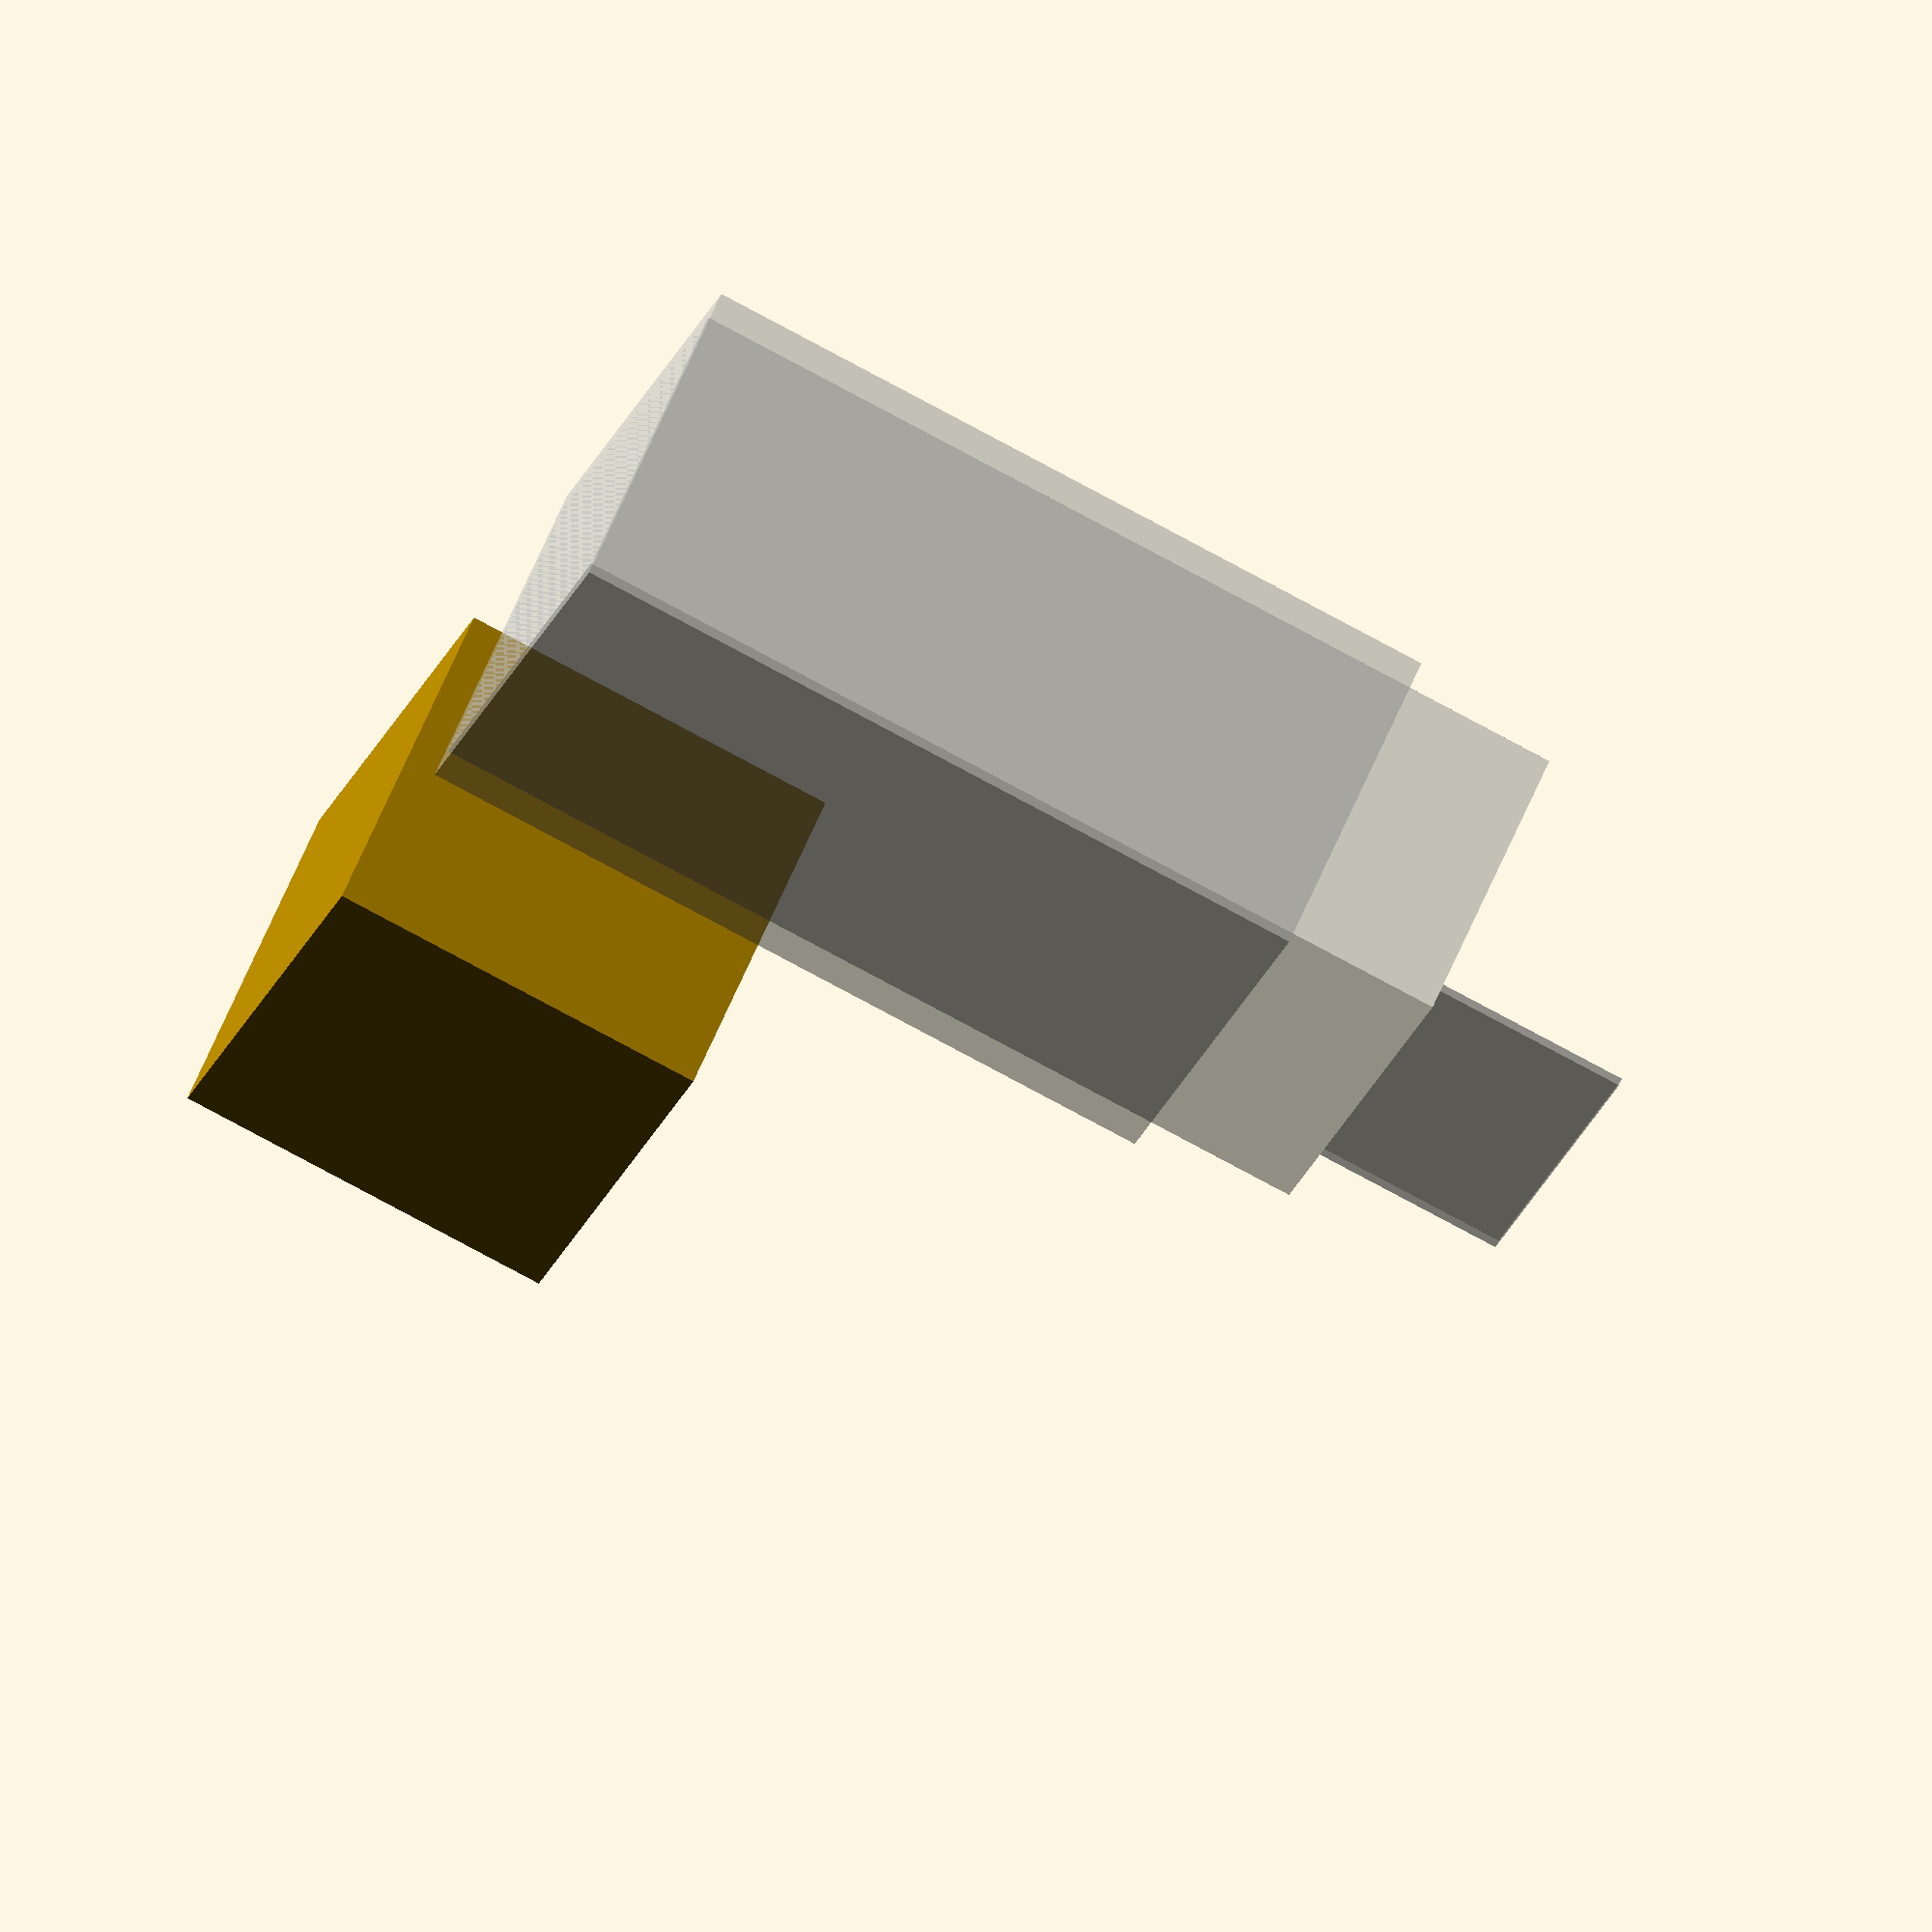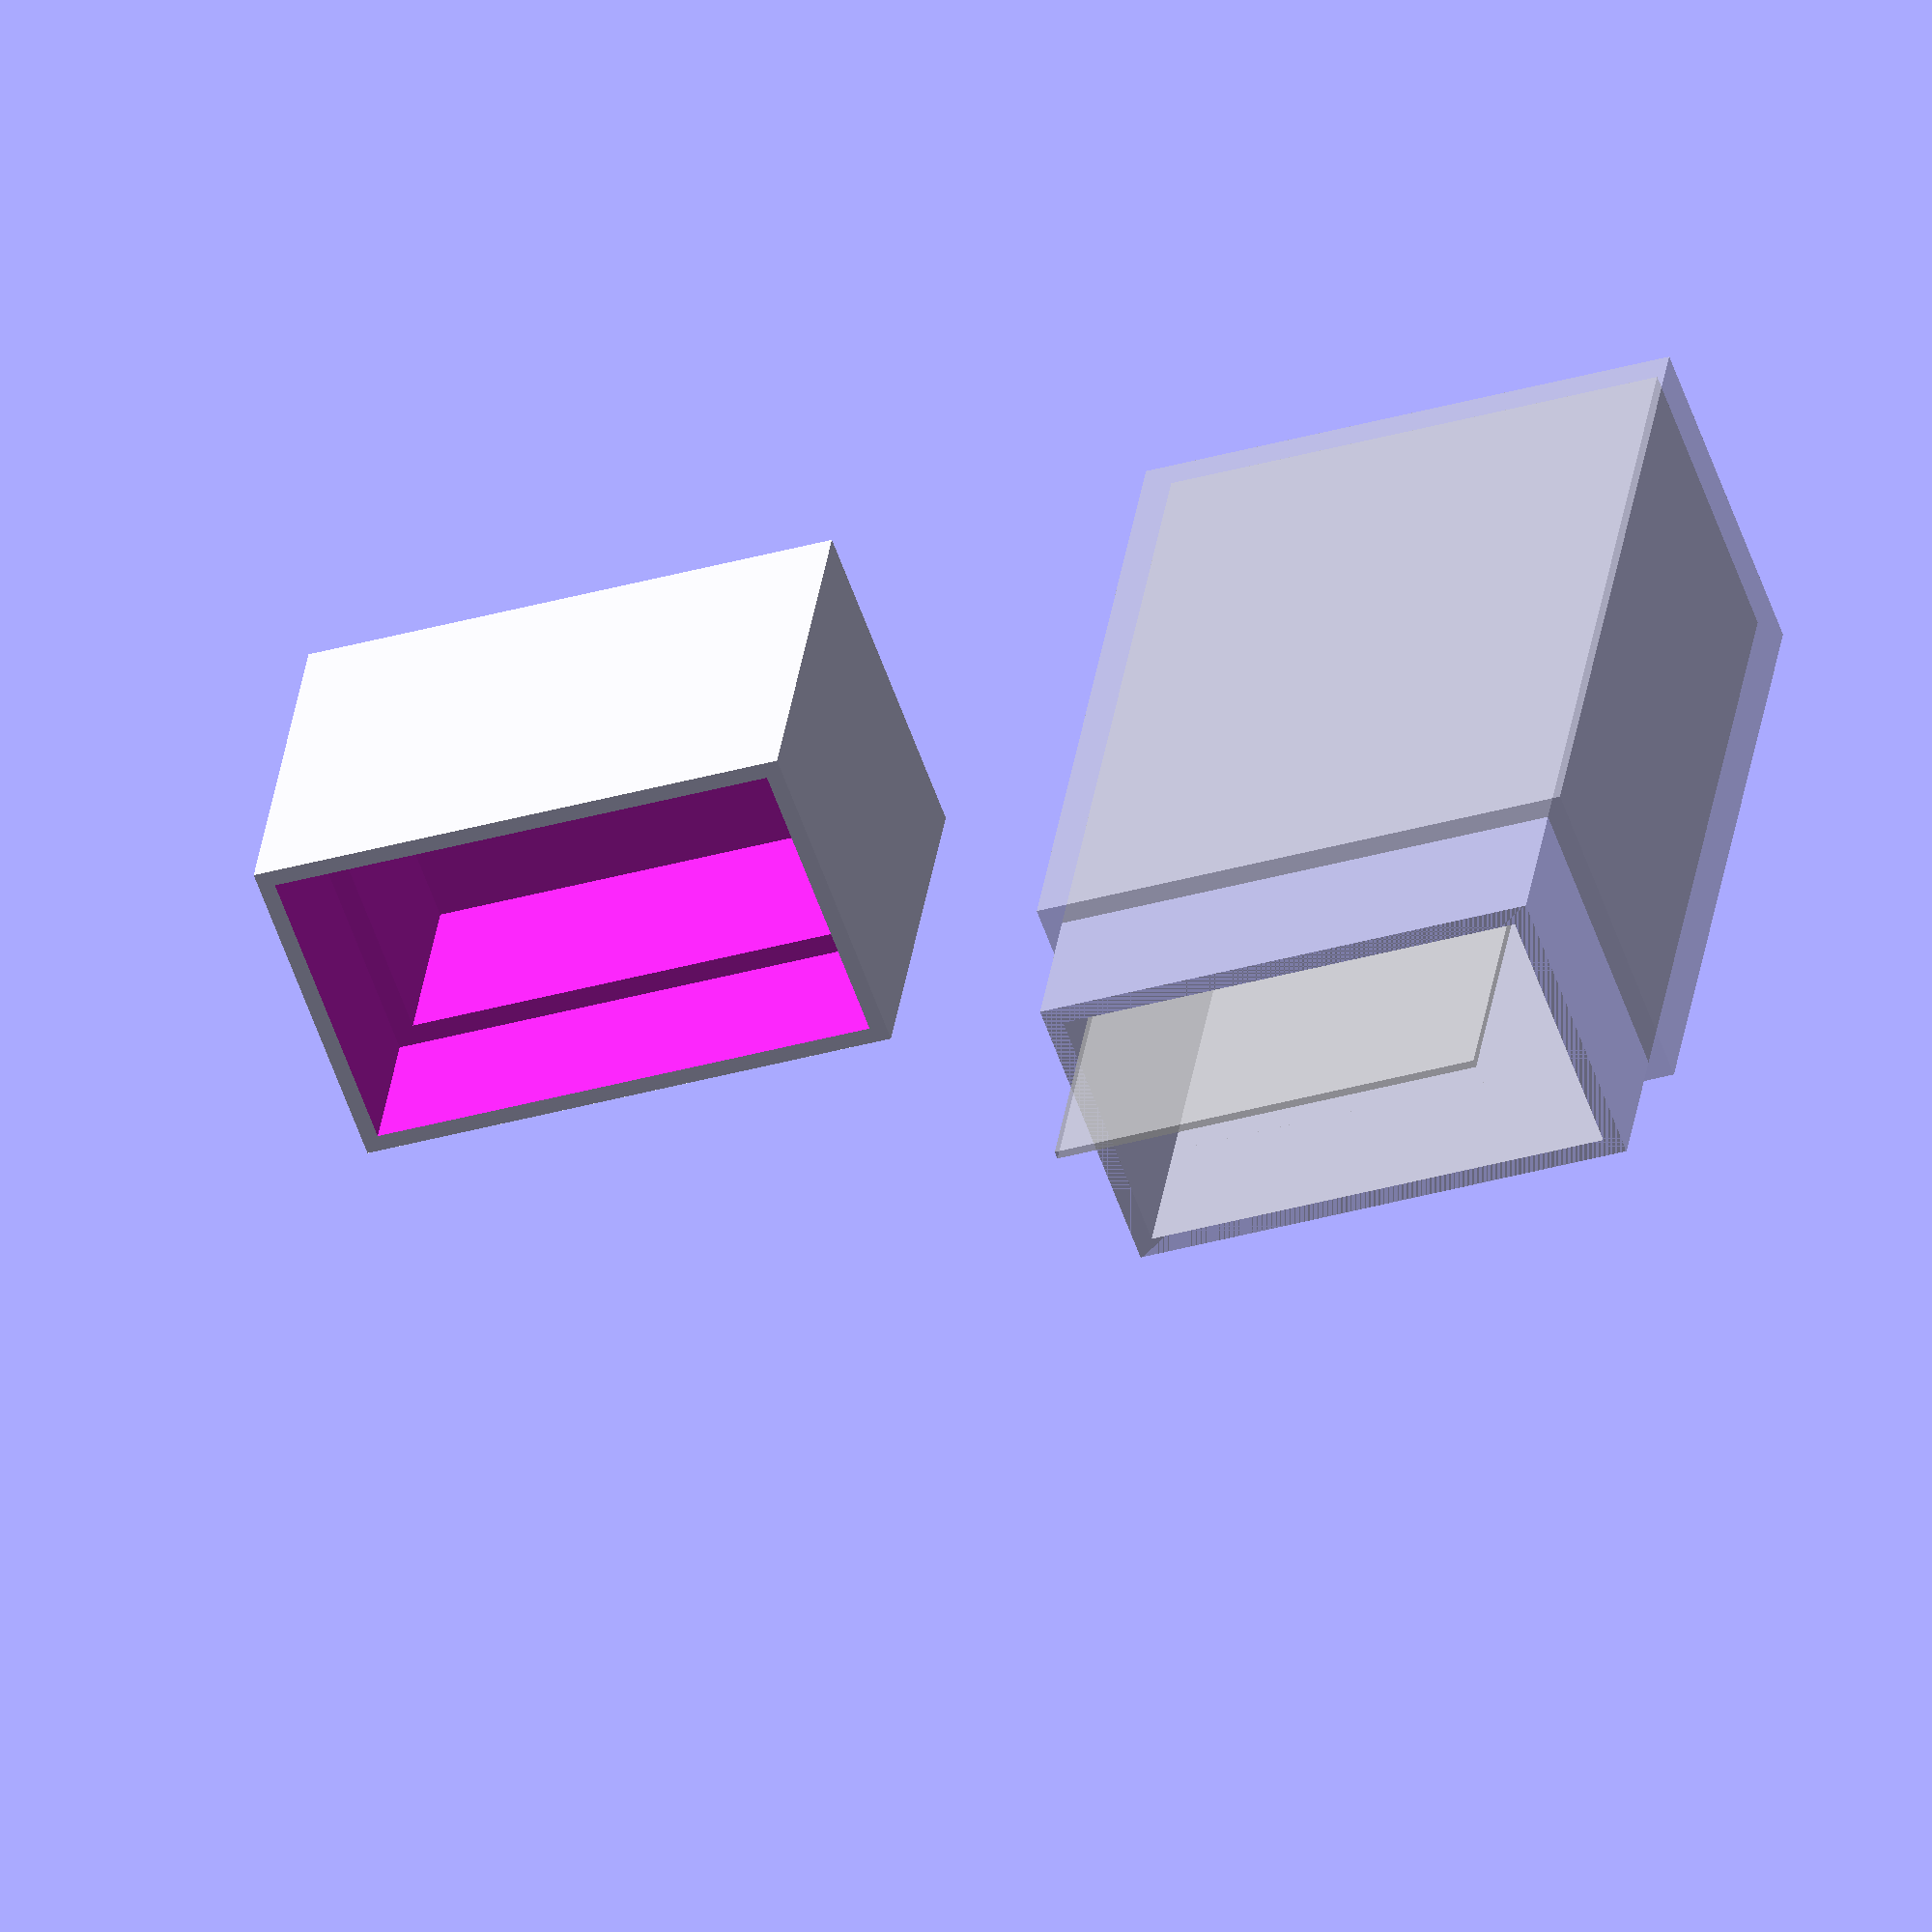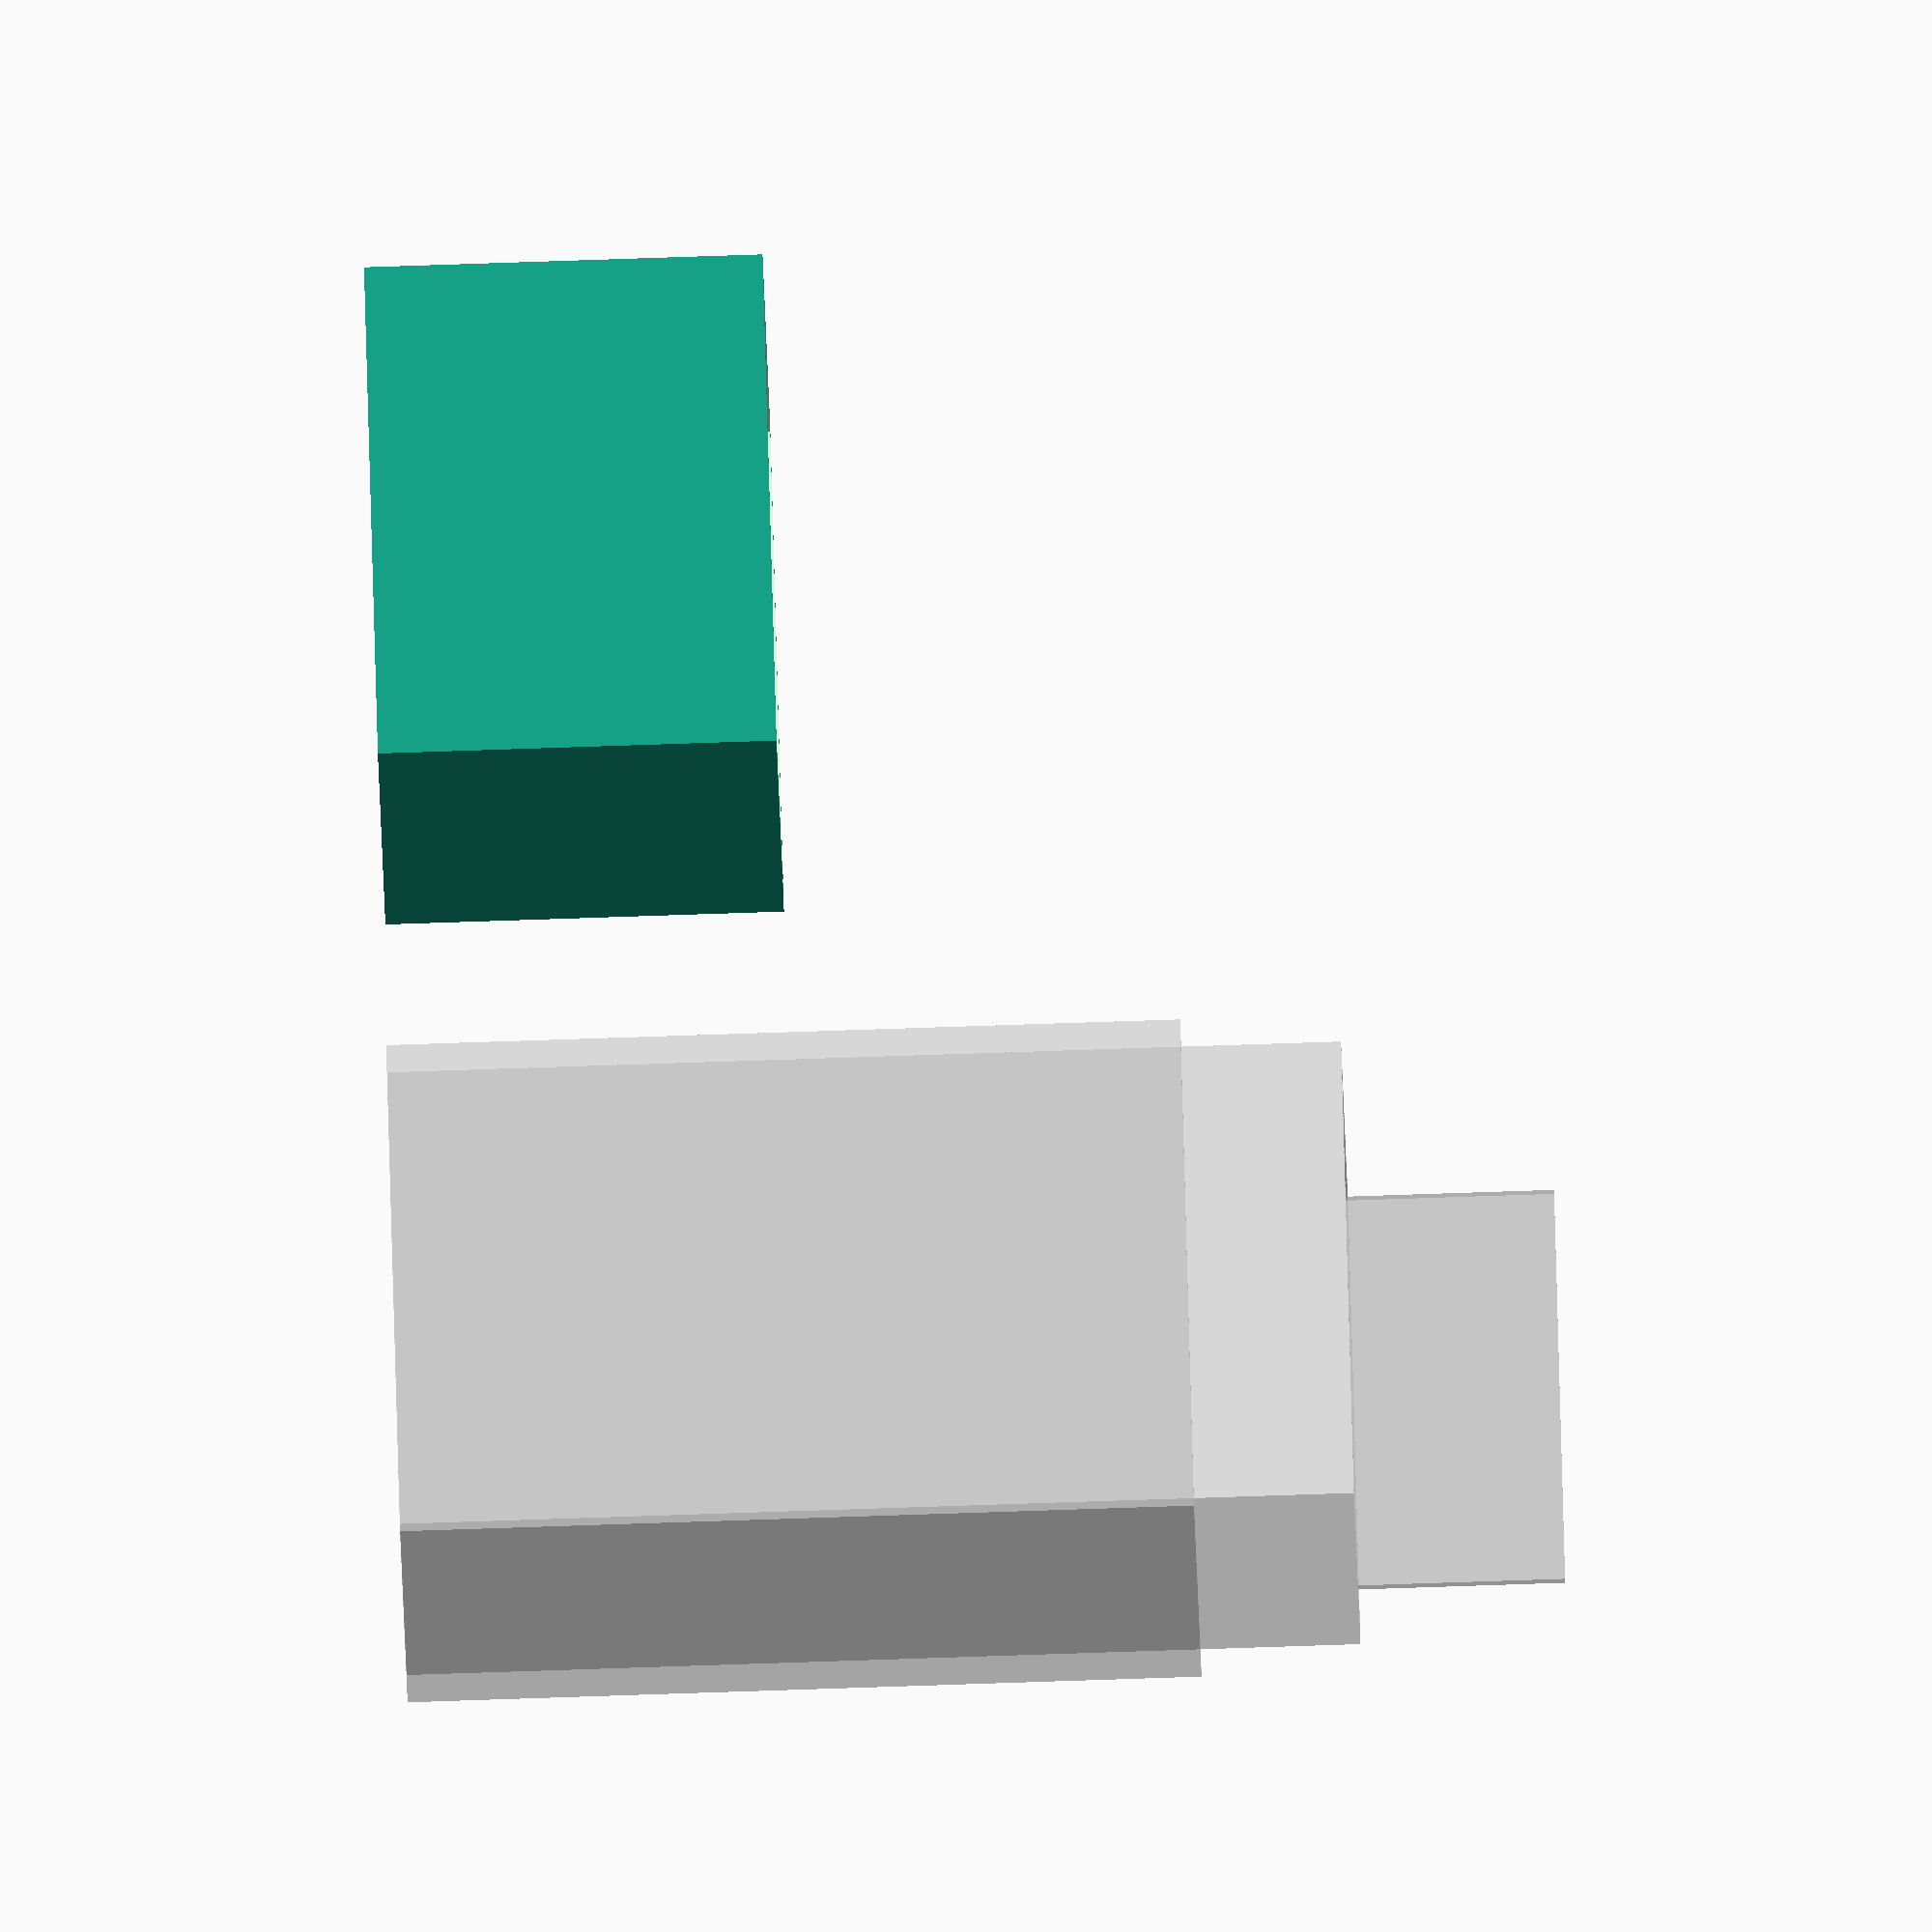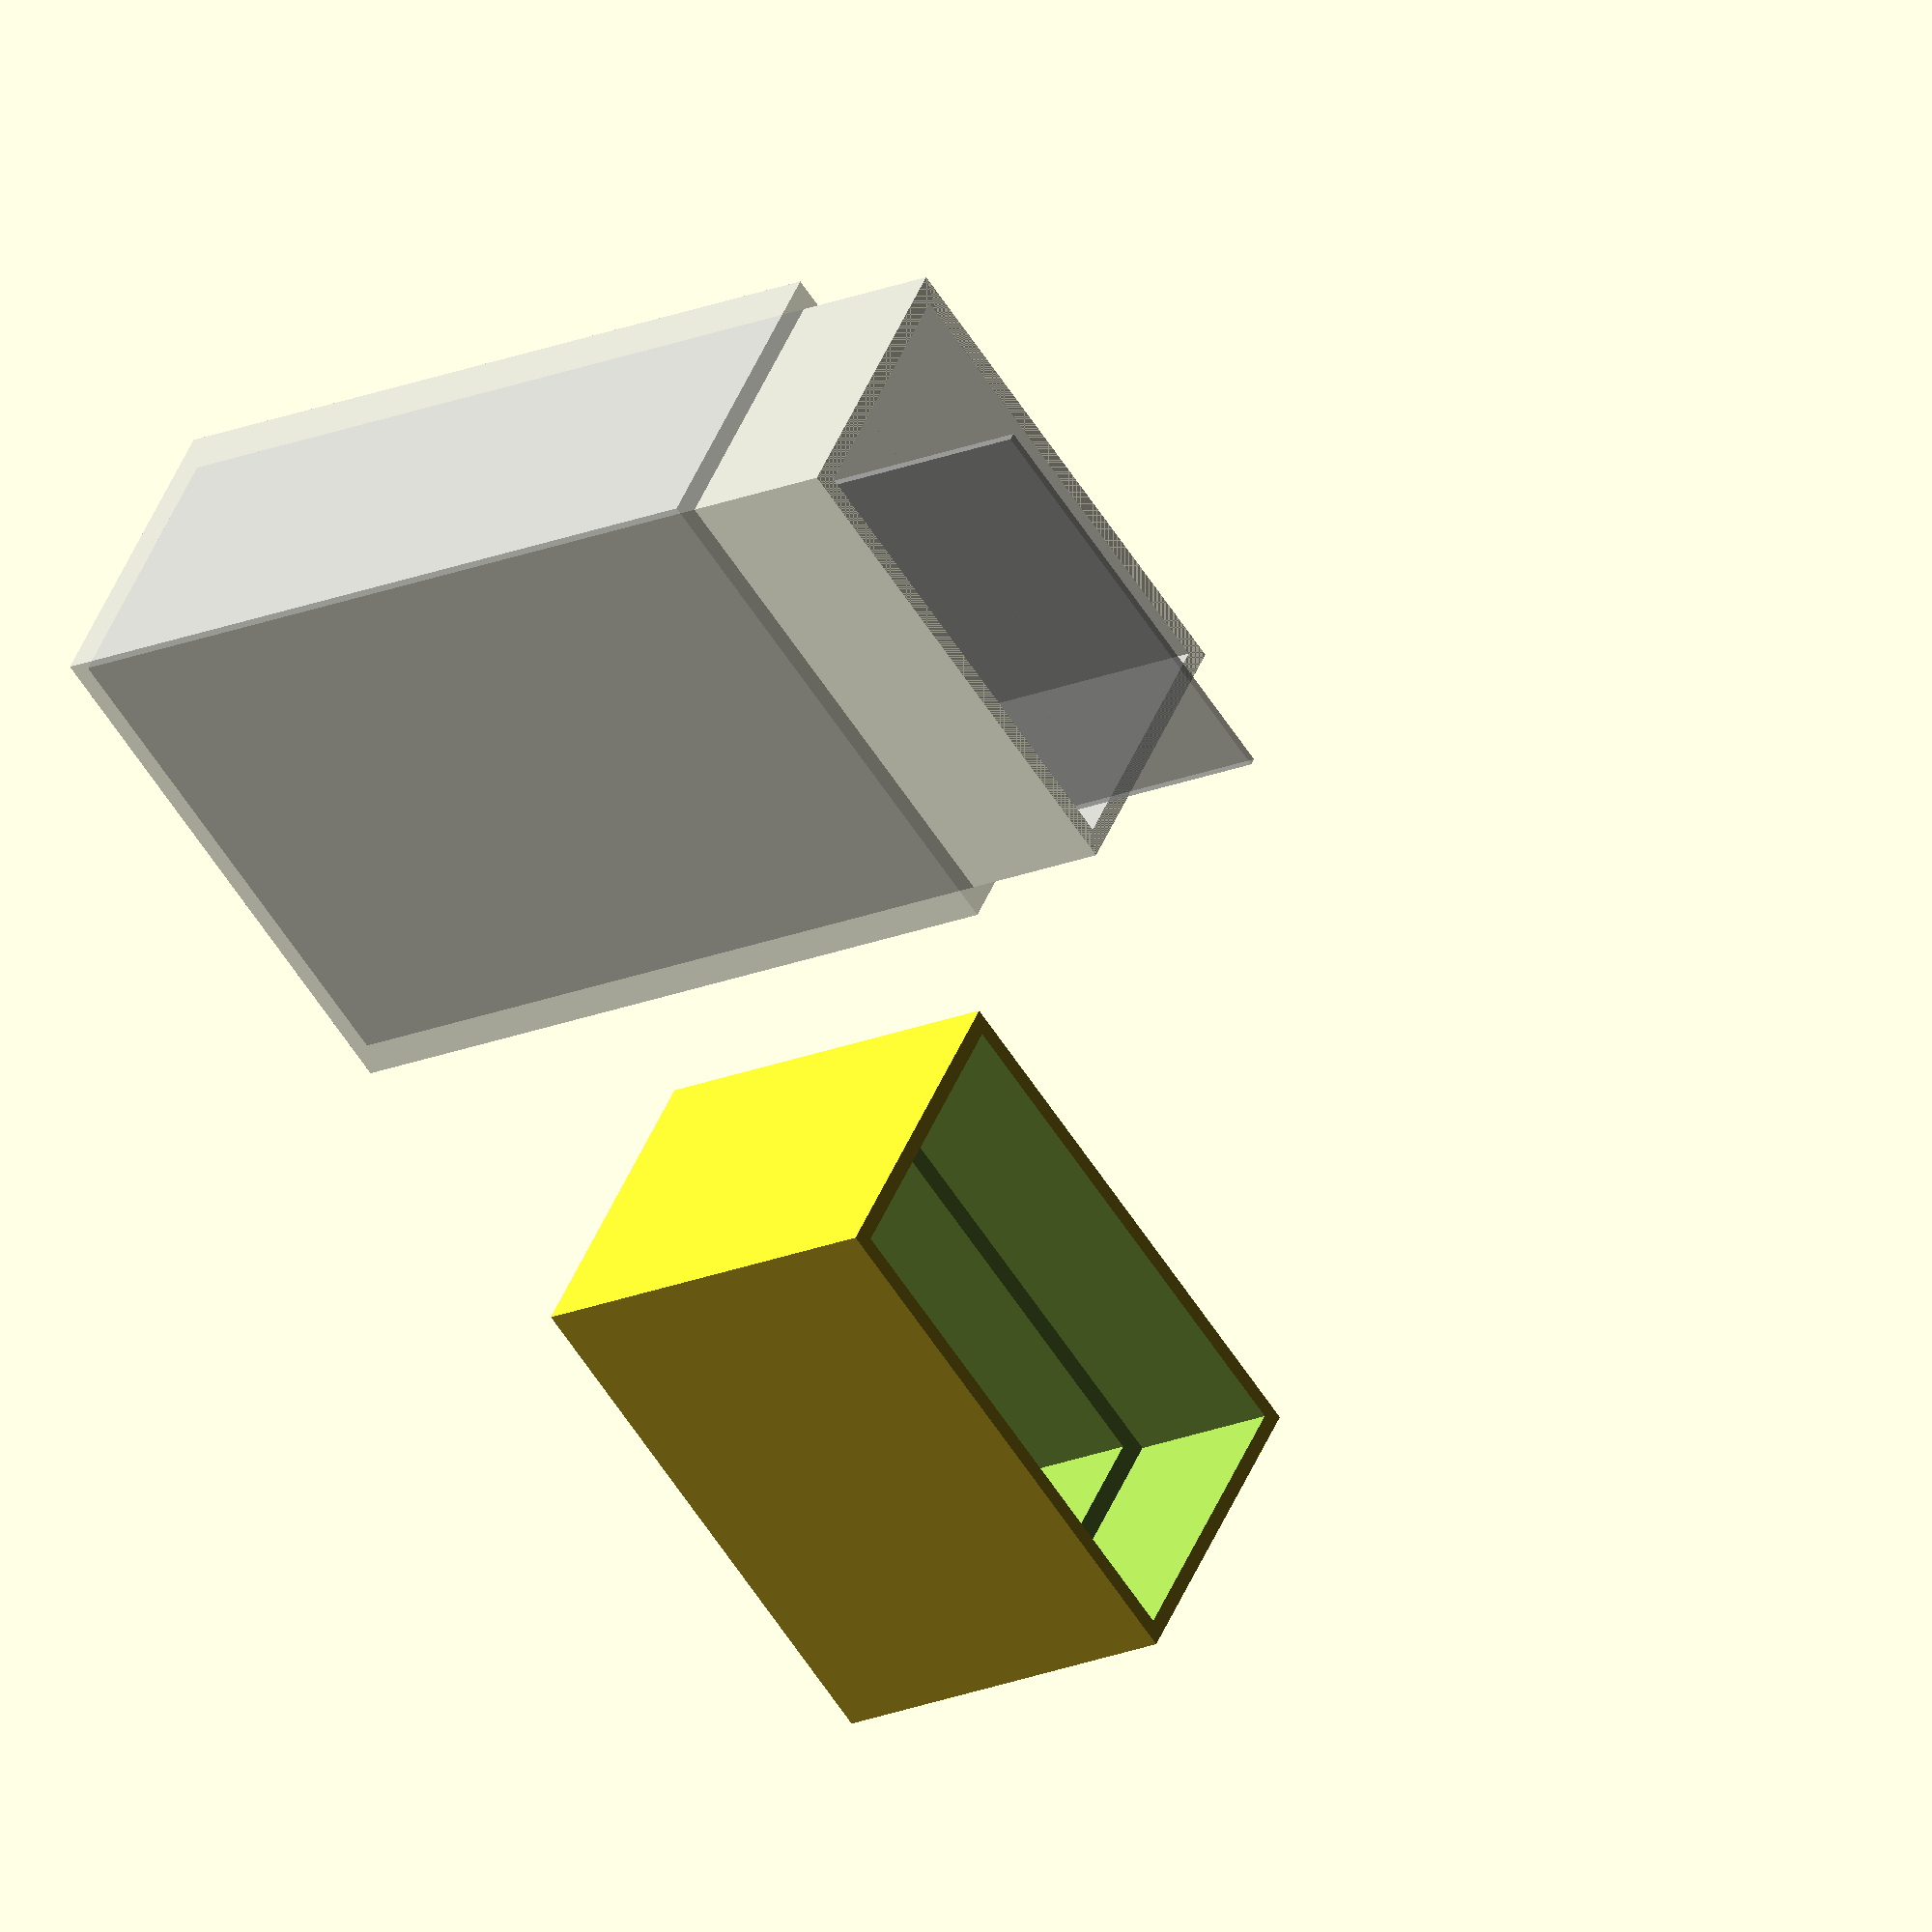
<openscad>
// The width of a single card.
card_width=0.5;

// The number of cards to hold.
card_count=25;

// Extra room on top of the cards.
card_extra_room=2;

card_stack=card_count * card_width + card_extra_room;

// Extra space on the inside. This is added to the inner dimensions.
inner_padding=2;

// Inner width of the box. moo minicards are 28mm.
inner_width=28;

// Inner length of the box.
inner_length=card_stack;

// Inner height of the box. moo minicards are 70mm.
inner_height=70;

// The width of the walls.
wall=2.5;

// The amount of overlap between the lid and the body.
overlap=10;

// The location of the split, as a value between 0.0 and 1.0.
split_ratio=0.8;

// The amount of clearance between 3D printed parts that need to fit together.
clearance=0.2;


module bottom(i_x, i_y, i_z, ext_offset, split_z){
  difference(){
    union(){
      // The inner cube that surrounds the cavity
      cube([i_x + wall, i_y + wall, (i_z + wall) * split_z]);

      // The outer cube that makes the outer box
      translate([-wall/2,-wall/2,0]){
	cube([i_x + wall*2, i_y + wall*2, (i_z + wall) * split_z + ext_offset]);
      }
    }
    translate([-clearance, -clearance, (i_z + wall) * (split_z)]){
      cube([i_x + wall + clearance*2, i_y + wall + clearance*2, i_z * (1-split_z)]);
    }

    // the cavity
    translate([wall/2 -clearance/2, wall/2 -clearance/2, wall -clearance/2]){
      cube([i_x+clearance, i_y+clearance, i_z+clearance]);
    }
  }
}

// Top
translate([inner_width * 2, 0, 0]){
  bottom(inner_width + inner_padding, inner_length + inner_padding, inner_height + inner_padding, overlap, 1-split_ratio);
}

// Bottom
% bottom(inner_width + inner_padding, inner_length + inner_padding, inner_height + inner_padding, -overlap, split_ratio);

/* test card */
% translate([wall,wall,wall]){
  cube([inner_width,0.5,70]);
}

</openscad>
<views>
elev=259.7 azim=125.7 roll=298.2 proj=o view=solid
elev=146.0 azim=340.5 roll=172.1 proj=o view=solid
elev=77.9 azim=221.9 roll=271.9 proj=o view=solid
elev=18.0 azim=33.8 roll=310.2 proj=o view=solid
</views>
